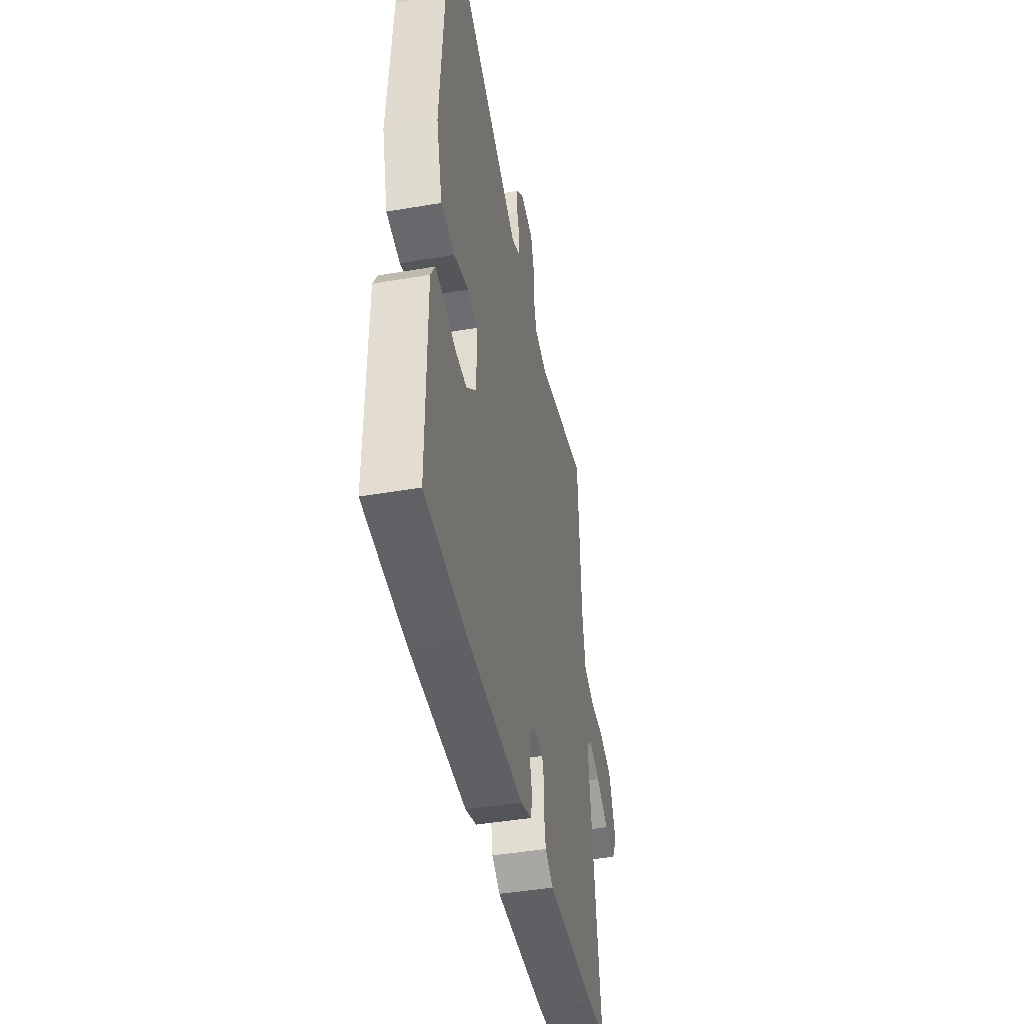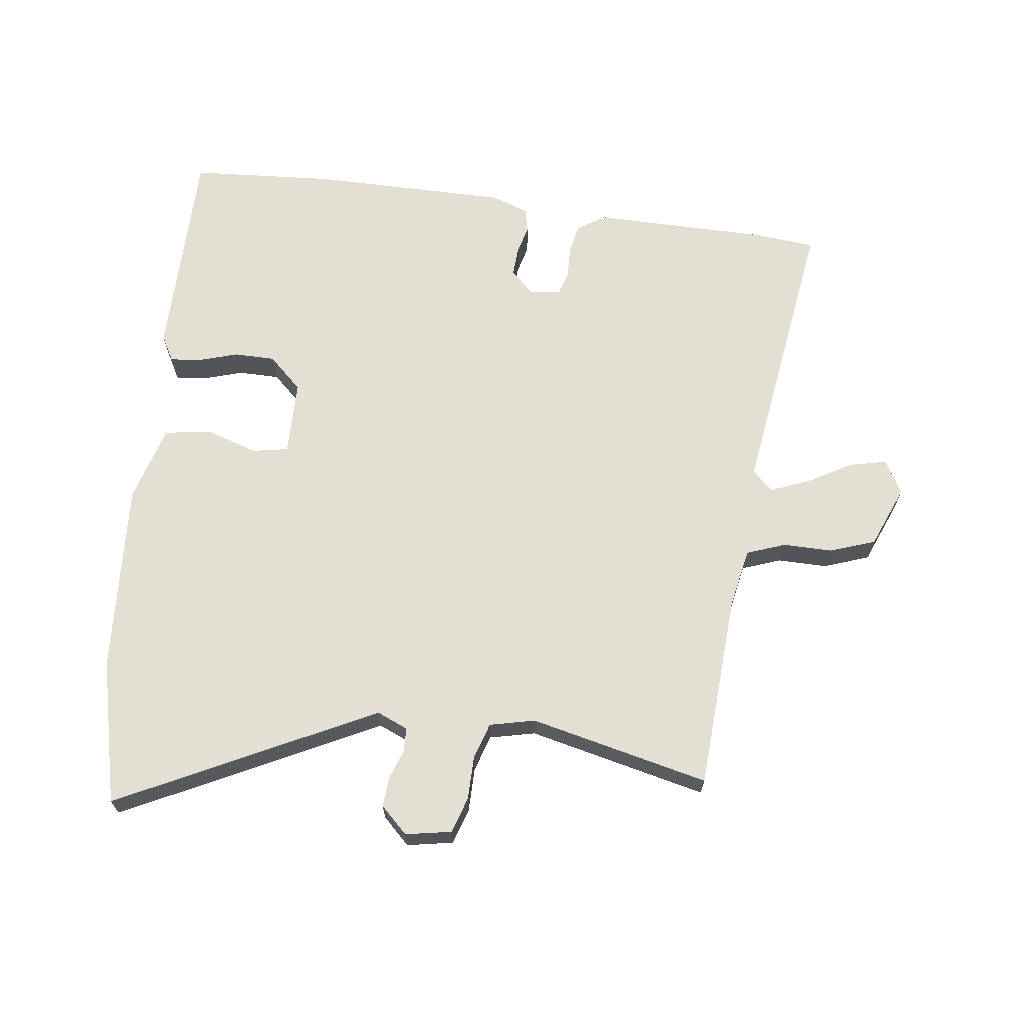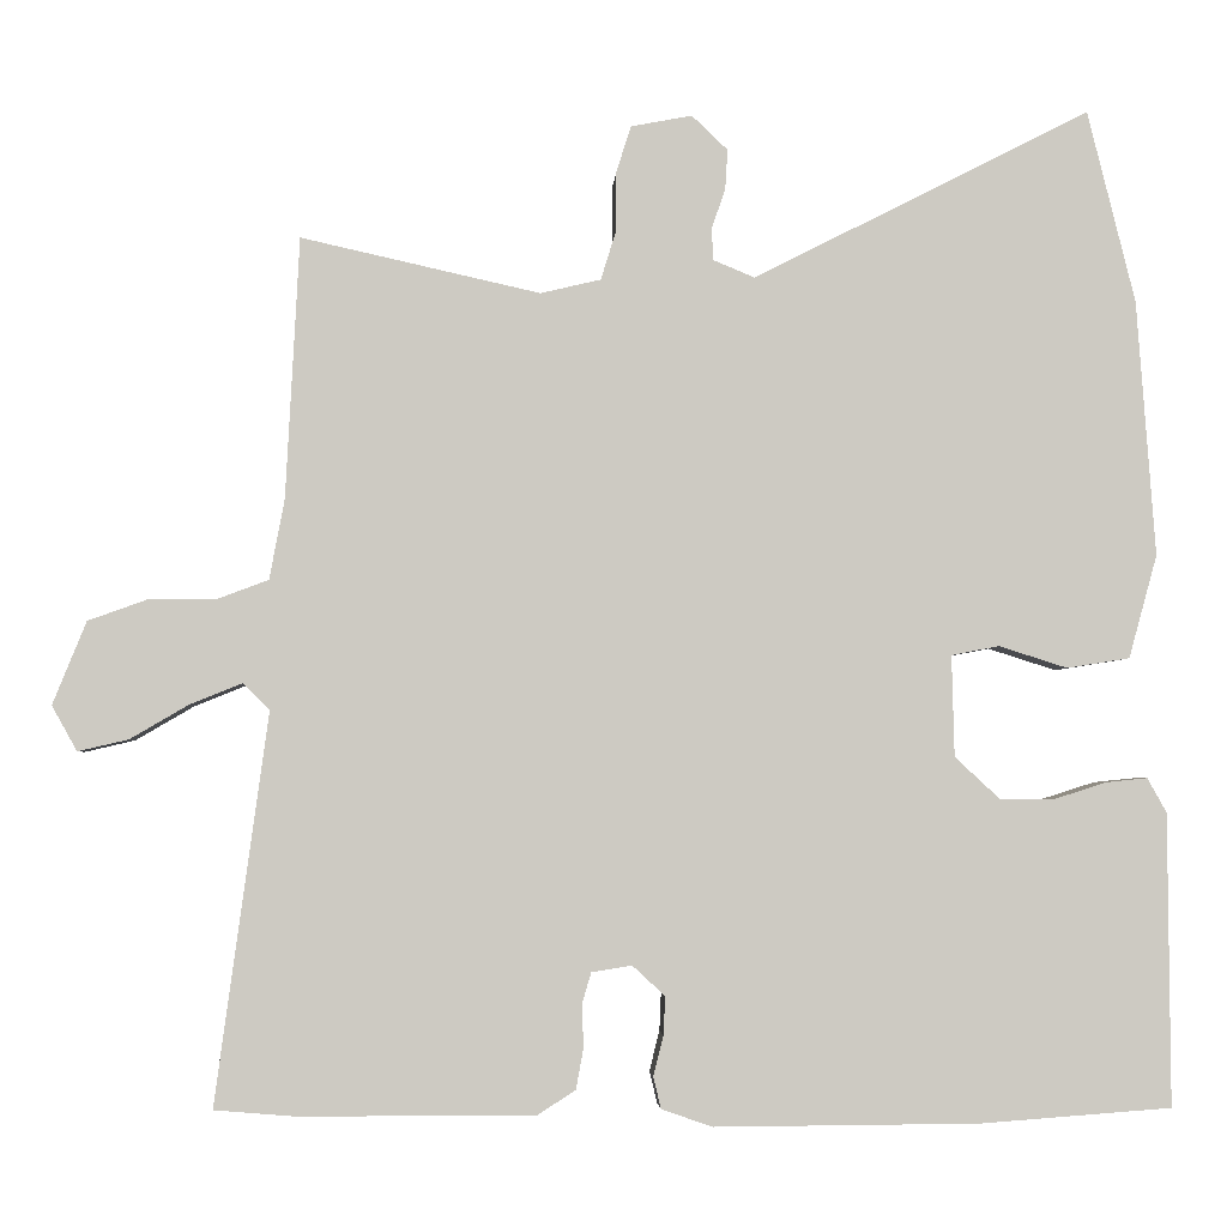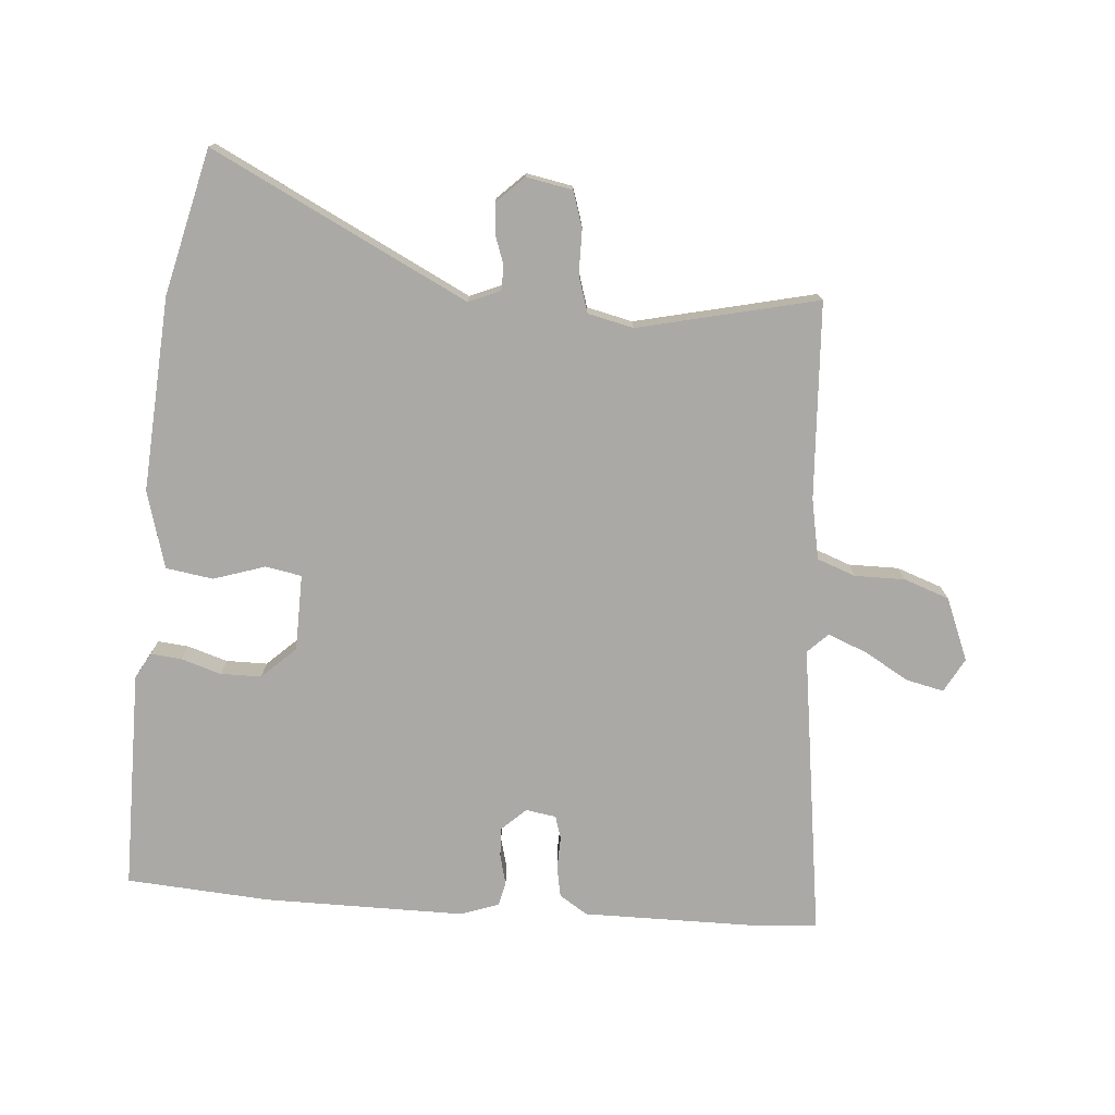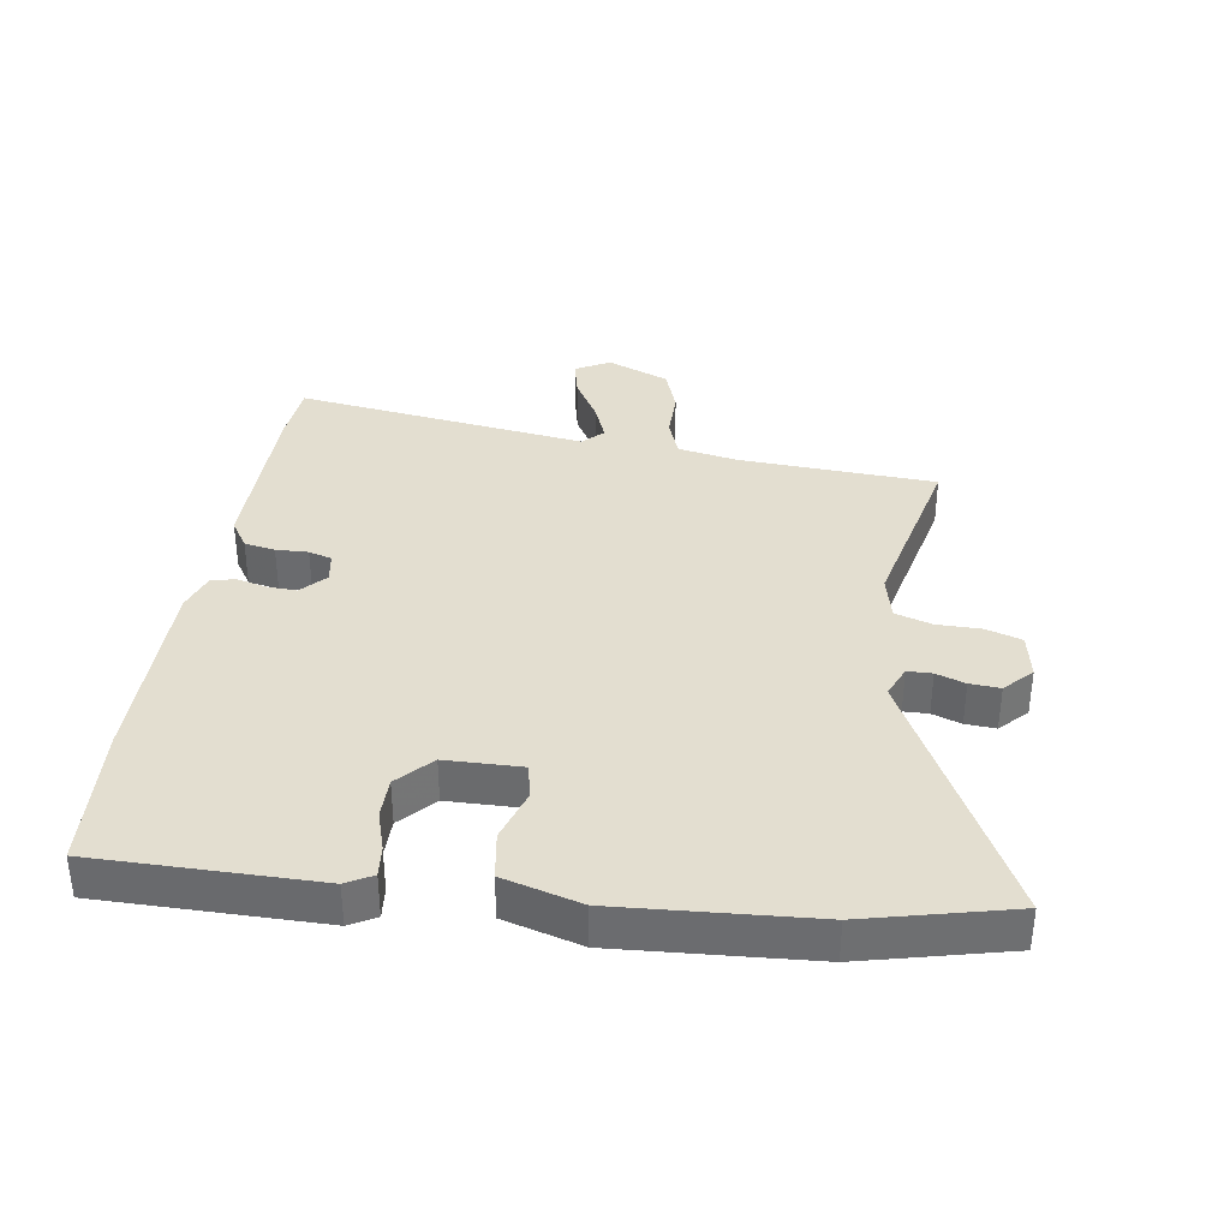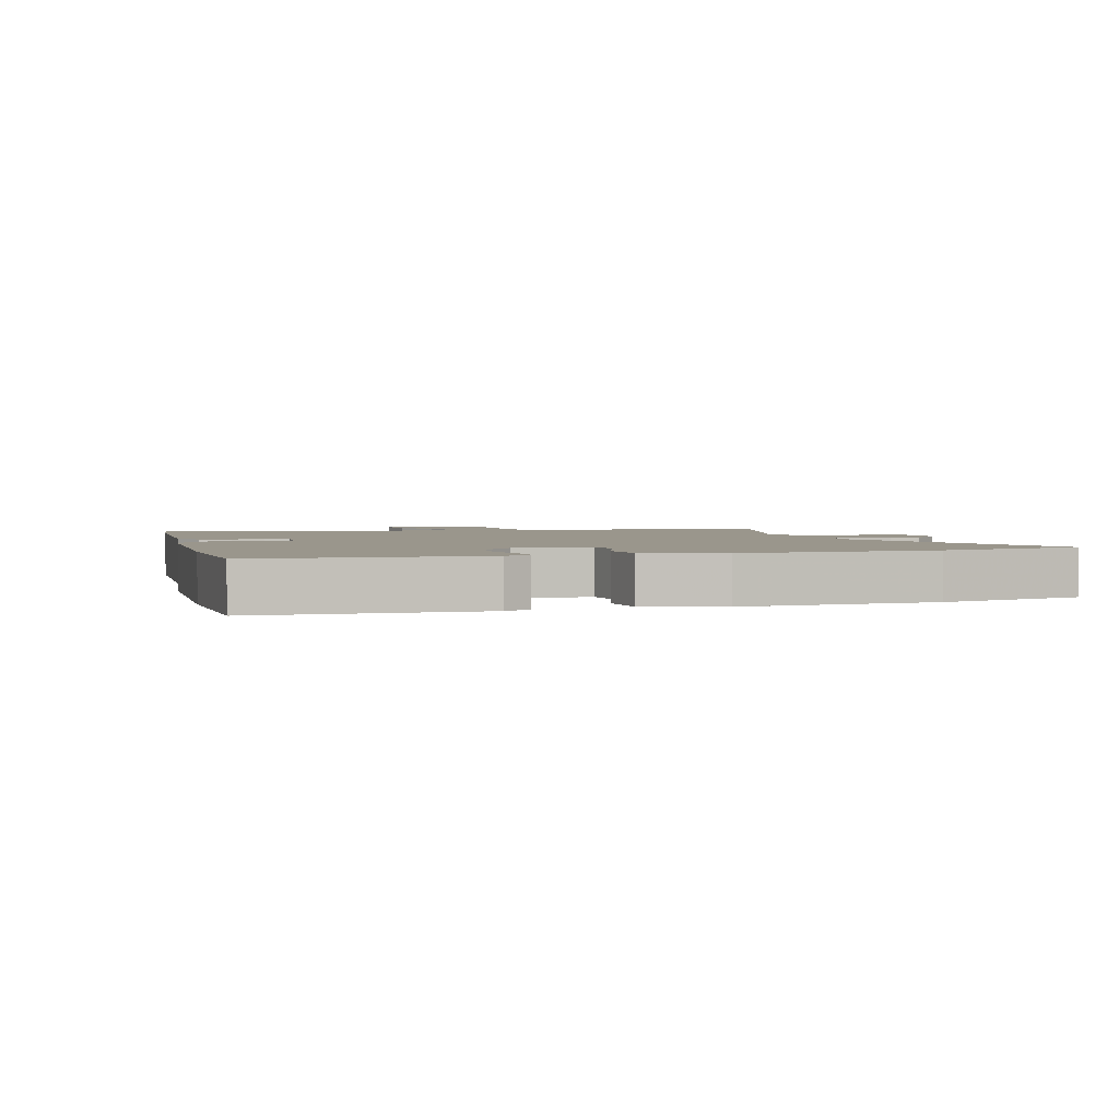
<metadata>
{"format":"obj","ext":"obj","renderer":"f3d","projection":"perspective","resolution":1024,"background":"white","views":[{"elev":-43.6,"azim":-78.6,"up":"+Z"},{"elev":66.4,"azim":7.7,"up":"+Y"},{"elev":-3.3,"azim":177.0,"up":"+Z"},{"elev":-75.6,"azim":-4.2,"up":"+Y"},{"elev":35.7,"azim":-81.1,"up":"+Y"},{"elev":2.5,"azim":-104.1,"up":"+Y"}]}
</metadata>
<code>
v -0.313 0.07 -0.514
v -0.542 0.07 -0.497
v -0.54 0.07 -0.148
v -0.517 0.07 -0.107
v -0.468 0.07 -0.112
v -0.405 0.07 -0.132
v -0.34 0.07 -0.132
v -0.286 0.07 -0.082
v -0.283 0.07 0.039
v -0.34 0.07 0.05
v -0.422 0.07 0.024
v -0.497 0.07 0.036
v -0.531 0.07 0.159
v -0.509 0.07 0.465
v -0.452 0.07 0.695
v -0.049 0.07 0.49
v 0.001 0.07 0.511
v 0.002 0.07 0.55
v -0.014 0.07 0.596
v -0.017 0.07 0.644
v 0.026 0.07 0.685
v 0.099 0.07 0.671
v 0.117 0.07 0.614
v 0.117 0.07 0.544
v 0.135 0.07 0.486
v 0.207 0.07 0.469
v 0.492 0.07 0.533
v 0.508 0.07 0.222
v 0.526 0.07 0.126
v 0.587 0.07 0.103
v 0.666 0.07 0.103
v 0.738 0.07 0.077
v 0.778 0.07 -0.022
v 0.748 0.07 -0.076
v 0.688 0.07 -0.062
v 0.618 0.07 -0.021
v 0.556 0.07 0.004
v 0.524 0.07 -0.027
v 0.587 0.07 -0.493
v 0.489 0.07 -0.501
v 0.209 0.07 -0.501
v 0.164 0.07 -0.472
v 0.155 0.07 -0.423
v 0.157 0.07 -0.372
v 0.146 0.07 -0.335
v 0.098 0.07 -0.327
v 0.059 0.07 -0.363
v 0.061 0.07 -0.409
v 0.073 0.07 -0.457
v 0.064 0.07 -0.495
v 0.003 0.07 -0.516
v -0.313 0 -0.514
v -0.542 0 -0.497
v -0.54 0 -0.148
v -0.517 0 -0.107
v -0.468 0 -0.112
v -0.405 0 -0.132
v -0.34 0 -0.132
v -0.286 0 -0.082
v -0.283 0 0.039
v -0.34 0 0.05
v -0.422 0 0.024
v -0.497 0 0.036
v -0.531 0 0.159
v -0.509 0 0.465
v -0.452 0 0.695
v -0.049 0 0.49
v 0.001 0 0.511
v 0.002 0 0.55
v -0.014 0 0.596
v -0.017 0 0.644
v 0.026 0 0.685
v 0.099 0 0.671
v 0.117 0 0.614
v 0.117 0 0.544
v 0.135 0 0.486
v 0.207 0 0.469
v 0.492 0 0.533
v 0.508 0 0.222
v 0.526 0 0.126
v 0.587 0 0.103
v 0.666 0 0.103
v 0.738 0 0.077
v 0.778 0 -0.022
v 0.748 0 -0.076
v 0.688 0 -0.062
v 0.618 0 -0.021
v 0.556 0 0.004
v 0.524 0 -0.027
v 0.587 0 -0.493
v 0.489 0 -0.501
v 0.209 0 -0.501
v 0.164 0 -0.472
v 0.155 0 -0.423
v 0.157 0 -0.372
v 0.146 0 -0.335
v 0.098 0 -0.327
v 0.059 0 -0.363
v 0.061 0 -0.409
v 0.073 0 -0.457
v 0.064 0 -0.495
v 0.003 0 -0.516
f 48 49 50 51
f 47 48 51 1
f 46 47 1 2
f 41 42 43 44
f 41 44 45
f 38 39 40 41
f 38 41 45
f 37 38 45 46
f 33 34 35 36
f 33 36 37
f 30 31 32 33
f 29 30 33 37
f 26 27 28
f 25 26 28 29
f 21 22 23 24
f 21 24 25
f 18 19 20 21
f 17 18 21 25
f 16 17 25 29
f 10 11 12 13
f 9 10 13 14
f 3 4 5 6
f 3 6 7
f 2 3 7
f 46 2 7 8
f 9 14 15 16
f 16 29 37 46
f 8 9 16 46
f 102 101 100 99
f 52 102 99 98
f 53 52 98 97
f 95 94 93 92
f 96 95 92
f 92 91 90 89
f 96 92 89
f 97 96 89 88
f 87 86 85 84
f 88 87 84
f 84 83 82 81
f 88 84 81 80
f 79 78 77
f 80 79 77 76
f 75 74 73 72
f 76 75 72
f 72 71 70 69
f 76 72 69 68
f 80 76 68 67
f 64 63 62 61
f 65 64 61 60
f 57 56 55 54
f 58 57 54
f 58 54 53
f 59 58 53 97
f 67 66 65 60
f 97 88 80 67
f 97 67 60 59
f 1 52 53 2
f 2 53 54 3
f 3 54 55 4
f 4 55 56 5
f 5 56 57 6
f 6 57 58 7
f 7 58 59 8
f 8 59 60 9
f 9 60 61 10
f 10 61 62 11
f 11 62 63 12
f 12 63 64 13
f 13 64 65 14
f 14 65 66 15
f 15 66 67 16
f 16 67 68 17
f 17 68 69 18
f 18 69 70 19
f 19 70 71 20
f 20 71 72 21
f 21 72 73 22
f 22 73 74 23
f 23 74 75 24
f 24 75 76 25
f 25 76 77 26
f 26 77 78 27
f 27 78 79 28
f 28 79 80 29
f 29 80 81 30
f 30 81 82 31
f 31 82 83 32
f 32 83 84 33
f 33 84 85 34
f 34 85 86 35
f 35 86 87 36
f 36 87 88 37
f 37 88 89 38
f 38 89 90 39
f 39 90 91 40
f 40 91 92 41
f 41 92 93 42
f 42 93 94 43
f 43 94 95 44
f 44 95 96 45
f 45 96 97 46
f 46 97 98 47
f 47 98 99 48
f 48 99 100 49
f 49 100 101 50
f 50 101 102 51
f 51 102 52 1

</code>
